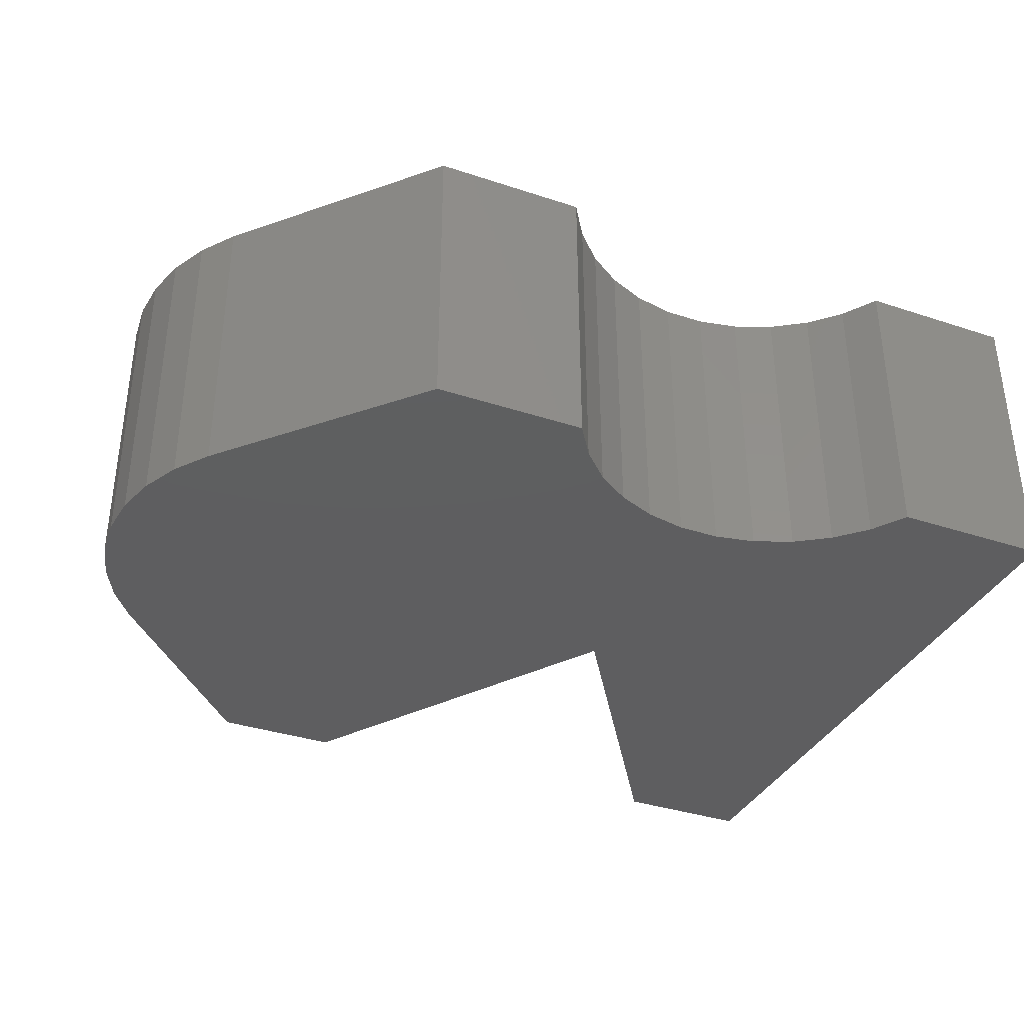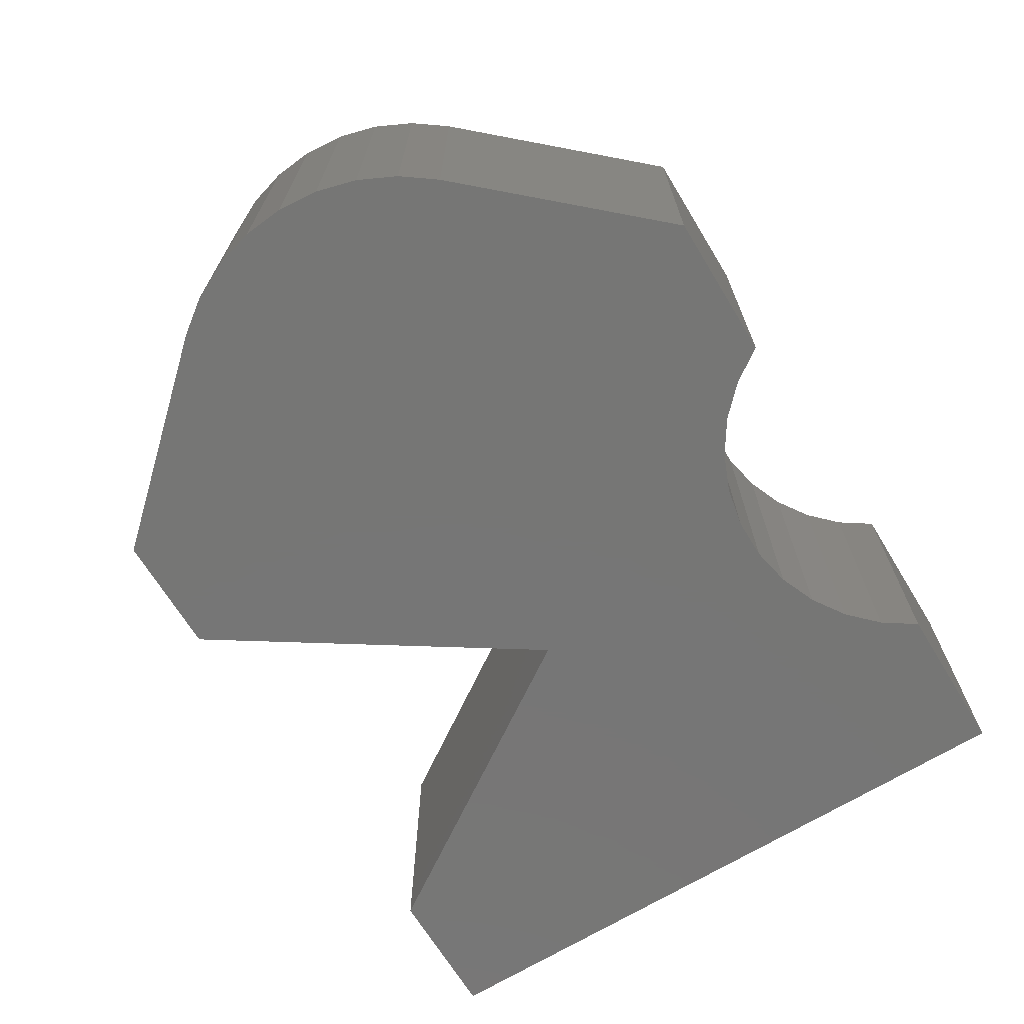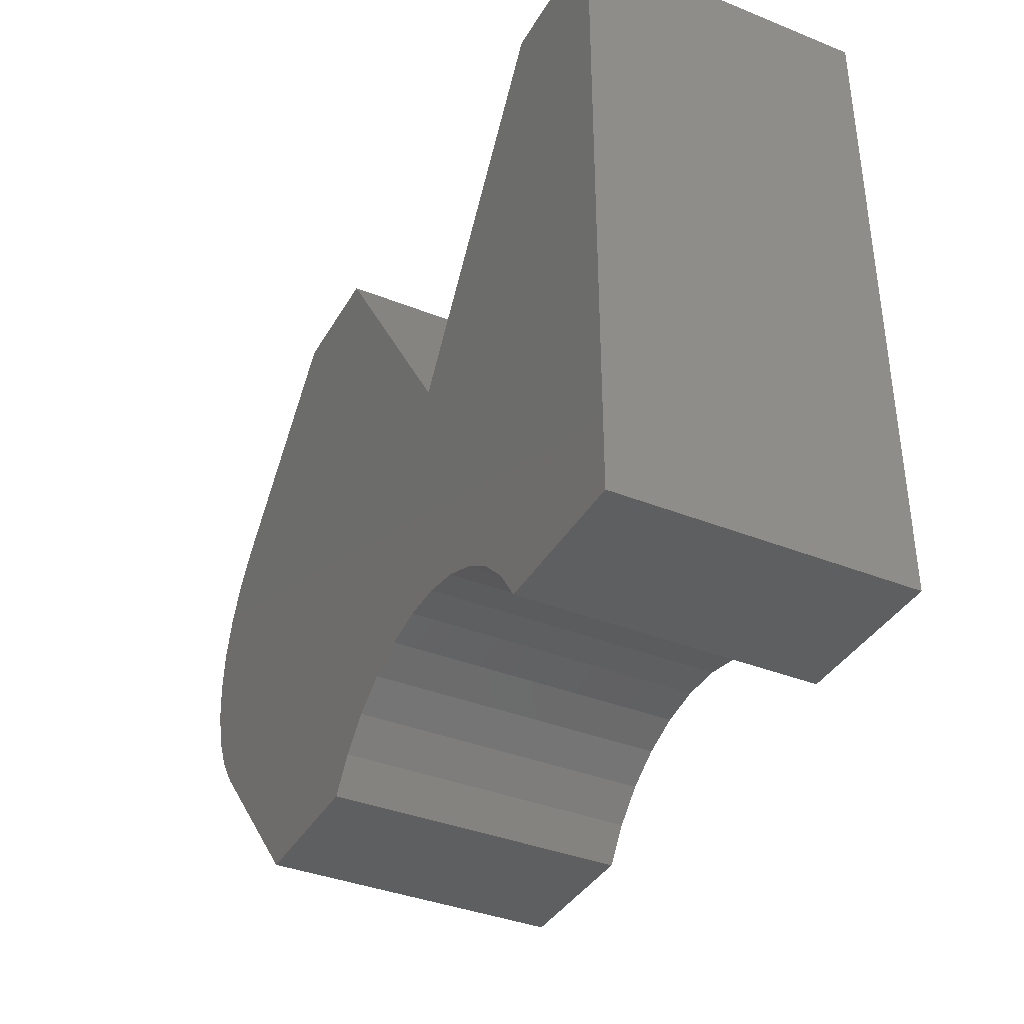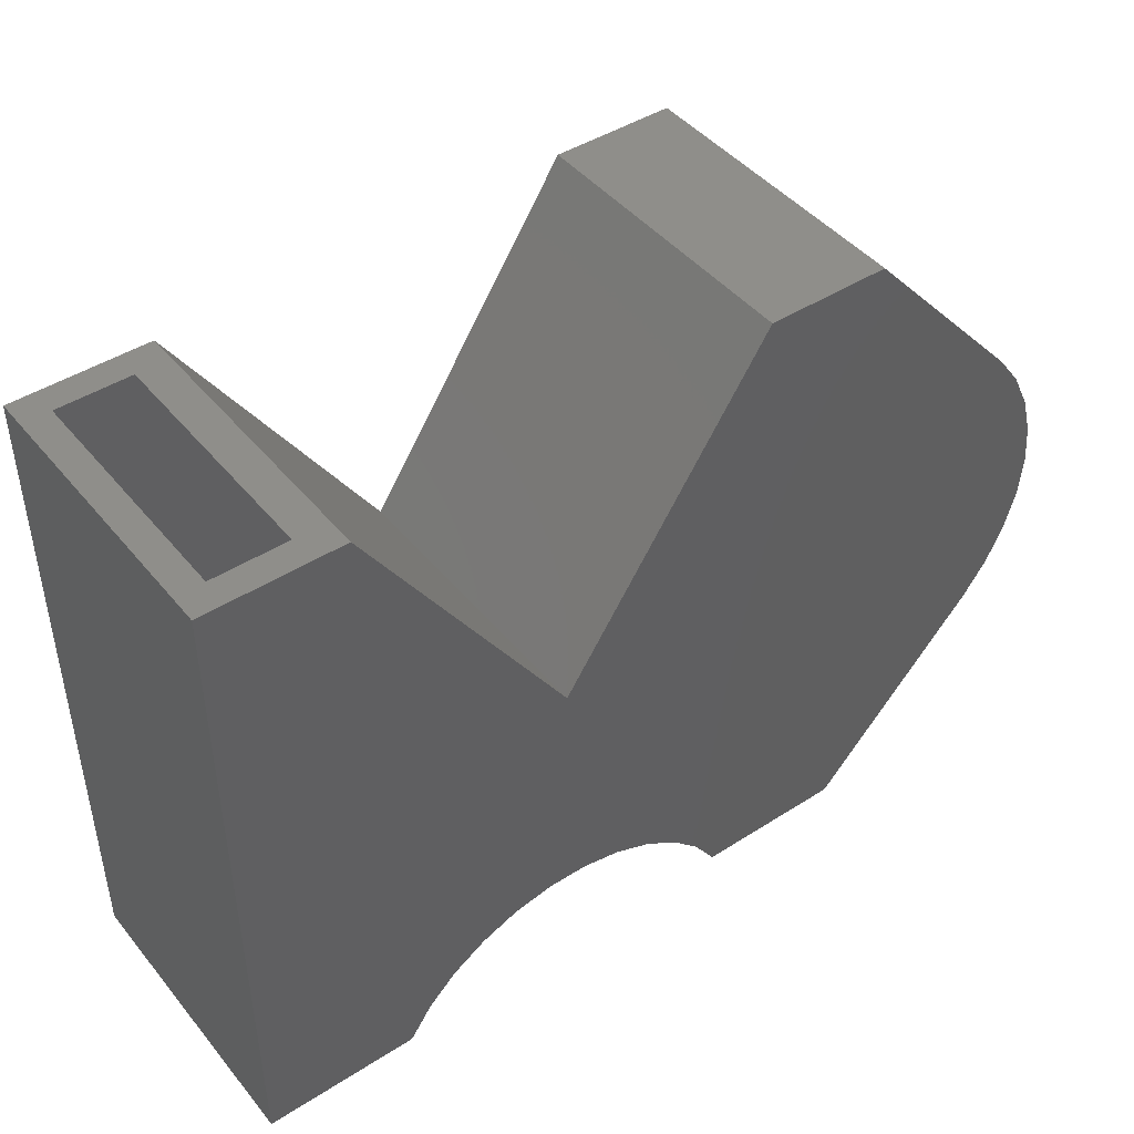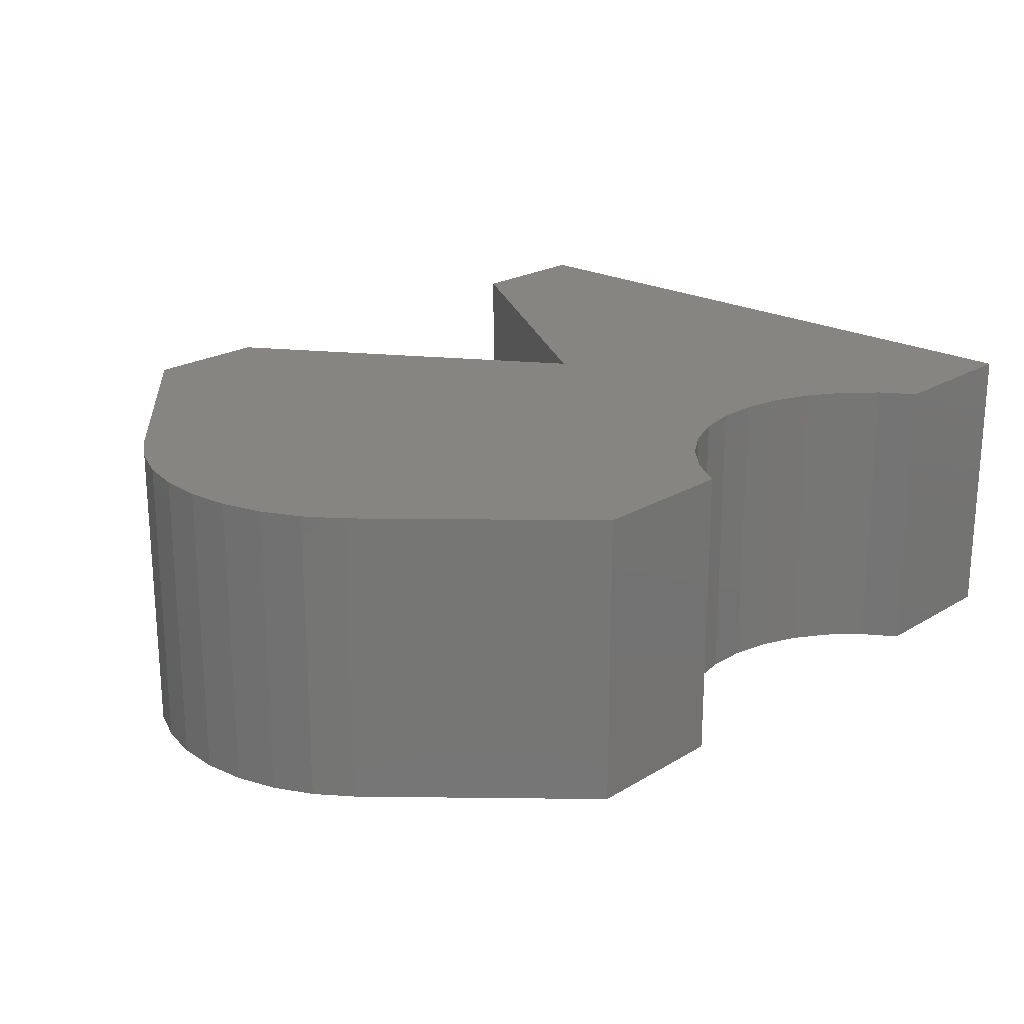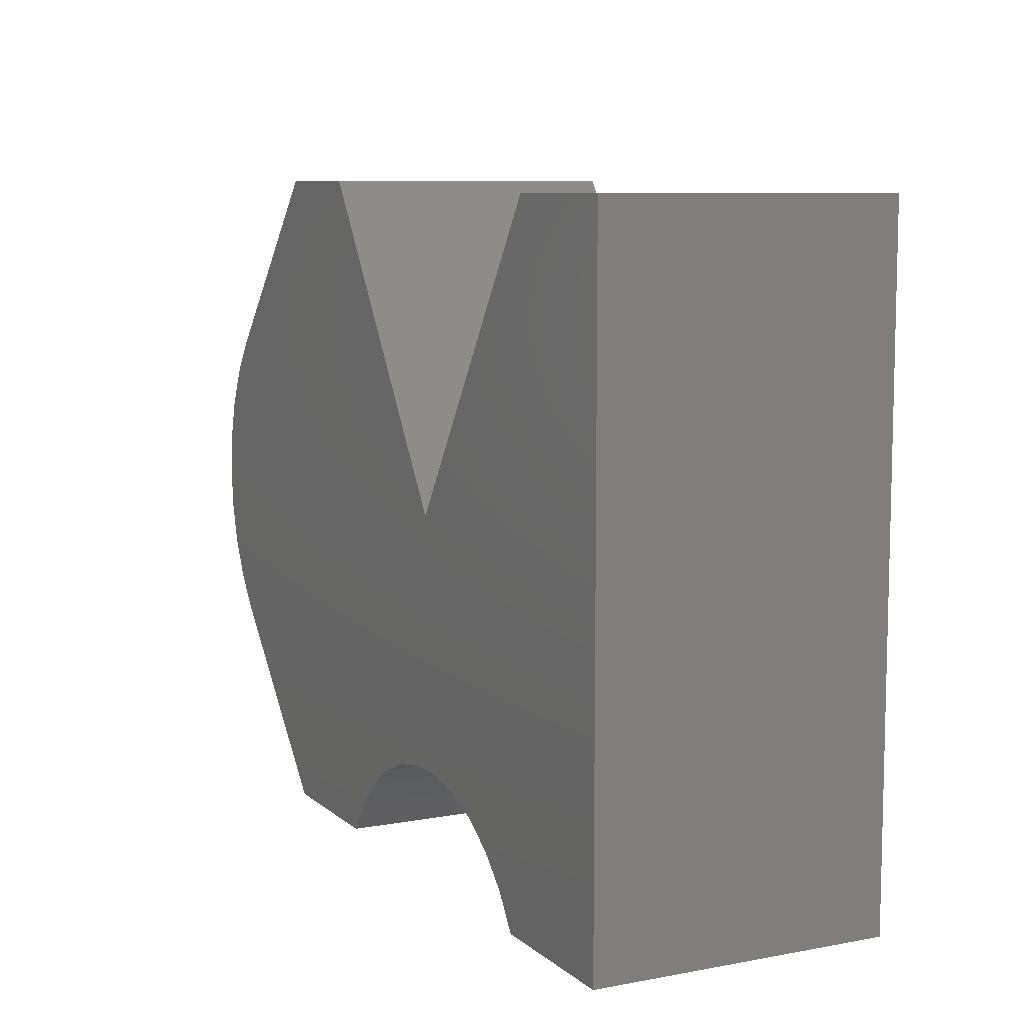
<metadata>
{"format":"stl","ext":"stl","renderer":"f3d","projection":"perspective","resolution":1024,"background":"white","views":[{"elev":-36.0,"azim":-23.4,"up":"+Z"},{"elev":-68.7,"azim":-58.6,"up":"+Z"},{"elev":-37.7,"azim":63.0,"up":"+Y"},{"elev":44.7,"azim":143.4,"up":"+Y"},{"elev":21.6,"azim":-46.7,"up":"+Z"},{"elev":8.5,"azim":63.4,"up":"+Y"}]}
</metadata>
<code>
# stl→obj: 112 verts, 220 faces
v 0.2805 0.4482 0.3906
v 0.3272 0.4482 0.3516
v 0.2805 0.4482 -0.01562
v 0.3272 0.4482 0.02344
v 0.4688 0.4482 -0.01562
v 0.4297 0.4482 0.02344
v 0.4688 0.4482 0.3906
v 0.4297 0.4482 0.3516
v 0.4297 -0.4284 0.3516
v 0.4297 -0.4284 0.02344
v 0.003125 -0.04445 0.3516
v 0.003125 -0.04445 0.02344
v -0.7065 -0.1011 0.02344
v -0.7201 0.04865 0.02344
v -0.7201 -0.05227 0.02344
v -0.7247 -0.001809 0.02344
v 0.2405 -0.3817 0.02344
v 0.2768 -0.4284 0.02344
v -0.02641 -0.28 0.02344
v 0.03266 -0.28 0.02344
v 0.09076 -0.2907 0.02344
v 0.146 -0.3117 0.02344
v 0.1964 -0.3424 0.02344
v -0.3056 0.4248 0.02344
v -0.4365 0.4248 0.02344
v -0.4365 -0.4284 0.02344
v -0.2705 -0.4284 0.02344
v -0.2343 -0.3817 0.02344
v -0.1902 -0.3424 0.02344
v -0.1397 -0.3117 0.02344
v -0.08451 -0.2907 0.02344
v -0.6544 -0.1875 0.02344
v -0.6544 0.1839 0.02344
v -0.6844 -0.1467 0.02344
v -0.6844 0.143 0.02344
v -0.7065 0.09746 0.02344
v -0.7201 -0.05227 0.3516
v -0.7201 0.04865 0.3516
v -0.7065 -0.1011 0.3516
v -0.7247 -0.001809 0.3516
v 0.2768 -0.4284 0.3516
v 0.2405 -0.3817 0.3516
v 0.1964 -0.3424 0.3516
v 0.146 -0.3117 0.3516
v 0.09076 -0.2907 0.3516
v 0.03266 -0.28 0.3516
v -0.02641 -0.28 0.3516
v -0.3056 0.4248 0.3516
v -0.08451 -0.2907 0.3516
v -0.1397 -0.3117 0.3516
v -0.1902 -0.3424 0.3516
v -0.2343 -0.3817 0.3516
v -0.2705 -0.4284 0.3516
v -0.4365 -0.4284 0.3516
v -0.4365 0.4248 0.3516
v -0.7065 0.09746 0.3516
v -0.6844 0.143 0.3516
v -0.6844 -0.1467 0.3516
v -0.6544 0.1839 0.3516
v -0.6544 -0.1875 0.3516
v -0.6835 -0.2135 -0.01562
v -0.4538 -0.4674 -0.01562
v -0.6835 -0.2135 0.3906
v -0.4538 -0.4674 0.3906
v 0.2545 -0.4674 0.3906
v 0.2545 -0.4674 -0.01562
v 0.4688 -0.4674 0.3906
v 0.4688 -0.4674 -0.01562
v -0.2483 -0.4674 0.3906
v -0.2483 -0.4674 -0.01562
v -0.02475 -0.3191 -0.01562
v -0.07945 -0.3299 0.3906
v -0.07945 -0.3299 -0.01562
v -0.131 -0.3511 0.3906
v -0.131 -0.3511 -0.01562
v -0.1775 -0.382 0.3906
v -0.1775 -0.382 -0.01562
v -0.217 -0.4212 0.3906
v -0.217 -0.4212 -0.01562
v -0.02475 -0.3191 0.3906
v 0.031 -0.3191 -0.01562
v 0.031 -0.3191 0.3906
v 0.0857 -0.3299 -0.01562
v 0.0857 -0.3299 0.3906
v 0.1373 -0.3511 -0.01562
v 0.1373 -0.3511 0.3906
v 0.1837 -0.382 -0.01562
v 0.1837 -0.382 0.3906
v 0.2233 -0.4212 -0.01562
v 0.2233 -0.4212 0.3906
v 0.003125 0.02662 0.3906
v 0.003125 0.02662 -0.01562
v -0.2845 0.4638 0.3906
v -0.2845 0.4638 -0.01562
v -0.4538 0.4638 -0.01562
v -0.4538 0.4638 0.3906
v -0.6835 0.2099 -0.01562
v -0.6835 0.2099 0.3906
v -0.7177 -0.167 -0.01562
v -0.7177 -0.167 0.3906
v -0.743 -0.115 -0.01562
v -0.743 -0.115 0.3906
v -0.7585 -0.05936 -0.01562
v -0.7585 -0.05936 0.3906
v -0.7637 -0.001809 -0.01562
v -0.7637 -0.001809 0.3906
v -0.7585 0.05574 -0.01562
v -0.7585 0.05574 0.3906
v -0.743 0.1114 -0.01562
v -0.743 0.1114 0.3906
v -0.7177 0.1634 -0.01562
v -0.7177 0.1634 0.3906
f 1 2 3
f 3 2 4
f 3 4 5
f 5 4 6
f 5 6 7
f 7 6 8
f 7 8 1
f 1 8 2
f 9 8 10
f 10 8 6
f 2 11 4
f 4 11 12
f 13 14 15
f 15 14 16
f 4 12 17
f 4 17 18
f 4 18 10
f 4 10 6
f 12 19 20
f 12 20 21
f 12 21 22
f 12 22 23
f 12 23 17
f 24 25 26
f 24 26 27
f 24 27 28
f 24 28 29
f 24 29 30
f 24 30 31
f 24 31 19
f 24 19 12
f 26 25 32
f 32 25 33
f 32 33 34
f 34 33 35
f 34 35 13
f 13 35 36
f 13 36 14
f 37 38 39
f 40 38 37
f 2 8 9
f 2 9 41
f 2 41 42
f 2 42 11
f 11 42 43
f 11 43 44
f 11 44 45
f 11 45 46
f 11 46 47
f 48 11 47
f 48 47 49
f 48 49 50
f 48 50 51
f 48 51 52
f 48 52 53
f 48 53 54
f 48 54 55
f 38 56 39
f 39 56 57
f 39 57 58
f 58 57 59
f 58 59 60
f 60 59 55
f 60 55 54
f 61 62 63
f 63 62 64
f 65 66 67
f 67 66 68
f 64 62 69
f 69 62 70
f 71 72 73
f 73 72 74
f 73 74 75
f 75 74 76
f 75 76 77
f 77 76 78
f 77 78 79
f 79 78 69
f 79 69 70
f 72 71 80
f 80 71 81
f 80 81 82
f 82 81 83
f 82 83 84
f 84 83 85
f 84 85 86
f 86 85 87
f 86 87 88
f 88 87 89
f 88 89 90
f 90 89 66
f 90 66 65
f 67 68 7
f 7 68 5
f 1 3 91
f 91 3 92
f 91 92 93
f 93 92 94
f 94 95 93
f 93 95 96
f 95 97 96
f 96 97 98
f 61 63 99
f 99 63 100
f 99 100 101
f 101 100 102
f 101 102 103
f 103 102 104
f 103 104 105
f 105 104 106
f 105 106 107
f 107 106 108
f 107 108 109
f 109 108 110
f 109 110 111
f 111 110 112
f 111 112 97
f 97 112 98
f 3 5 68
f 3 68 66
f 3 66 89
f 3 89 92
f 92 89 87
f 92 87 85
f 92 85 83
f 92 83 81
f 92 81 71
f 94 92 71
f 94 71 73
f 94 73 75
f 94 75 77
f 94 77 79
f 94 79 70
f 94 70 62
f 94 62 95
f 105 107 103
f 103 107 109
f 103 109 101
f 101 109 111
f 101 111 99
f 99 111 97
f 99 97 61
f 61 97 95
f 61 95 62
f 1 91 90
f 1 90 65
f 1 65 67
f 1 67 7
f 91 80 82
f 91 82 84
f 91 84 86
f 91 86 88
f 91 88 90
f 93 96 64
f 93 64 69
f 93 69 78
f 93 78 76
f 93 76 74
f 93 74 72
f 93 72 80
f 93 80 91
f 64 96 63
f 63 96 98
f 63 98 100
f 100 98 112
f 100 112 102
f 102 112 110
f 102 110 104
f 104 110 108
f 104 108 106
f 32 60 26
f 26 60 54
f 41 9 18
f 18 9 10
f 54 53 26
f 26 53 27
f 27 53 28
f 28 53 52
f 28 52 29
f 29 52 51
f 29 51 30
f 30 51 50
f 30 50 31
f 31 50 49
f 31 49 19
f 19 49 47
f 19 47 20
f 20 47 46
f 20 46 21
f 21 46 45
f 21 45 22
f 22 45 44
f 22 44 23
f 23 44 43
f 23 43 17
f 17 43 42
f 17 42 18
f 18 42 41
f 11 48 12
f 12 48 24
f 24 48 25
f 25 48 55
f 25 55 33
f 33 55 59
f 16 37 15
f 15 37 39
f 15 39 13
f 13 39 58
f 13 58 34
f 34 58 60
f 34 60 32
f 37 16 40
f 40 16 14
f 40 14 38
f 38 14 36
f 38 36 56
f 56 36 35
f 56 35 57
f 57 35 33
f 57 33 59

</code>
